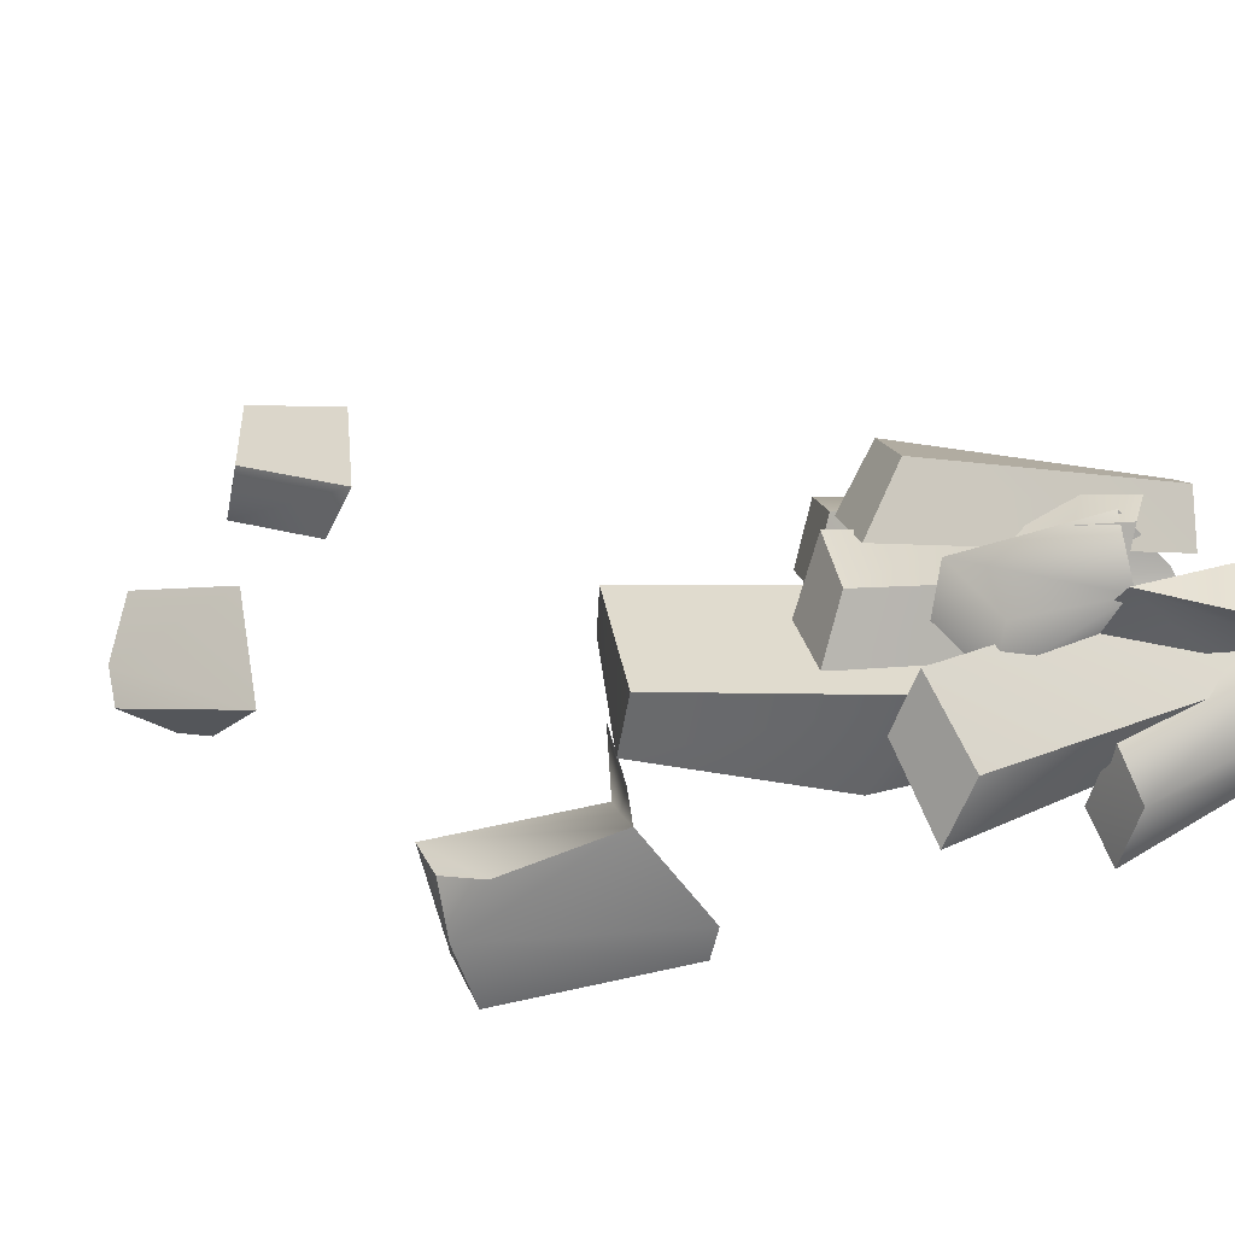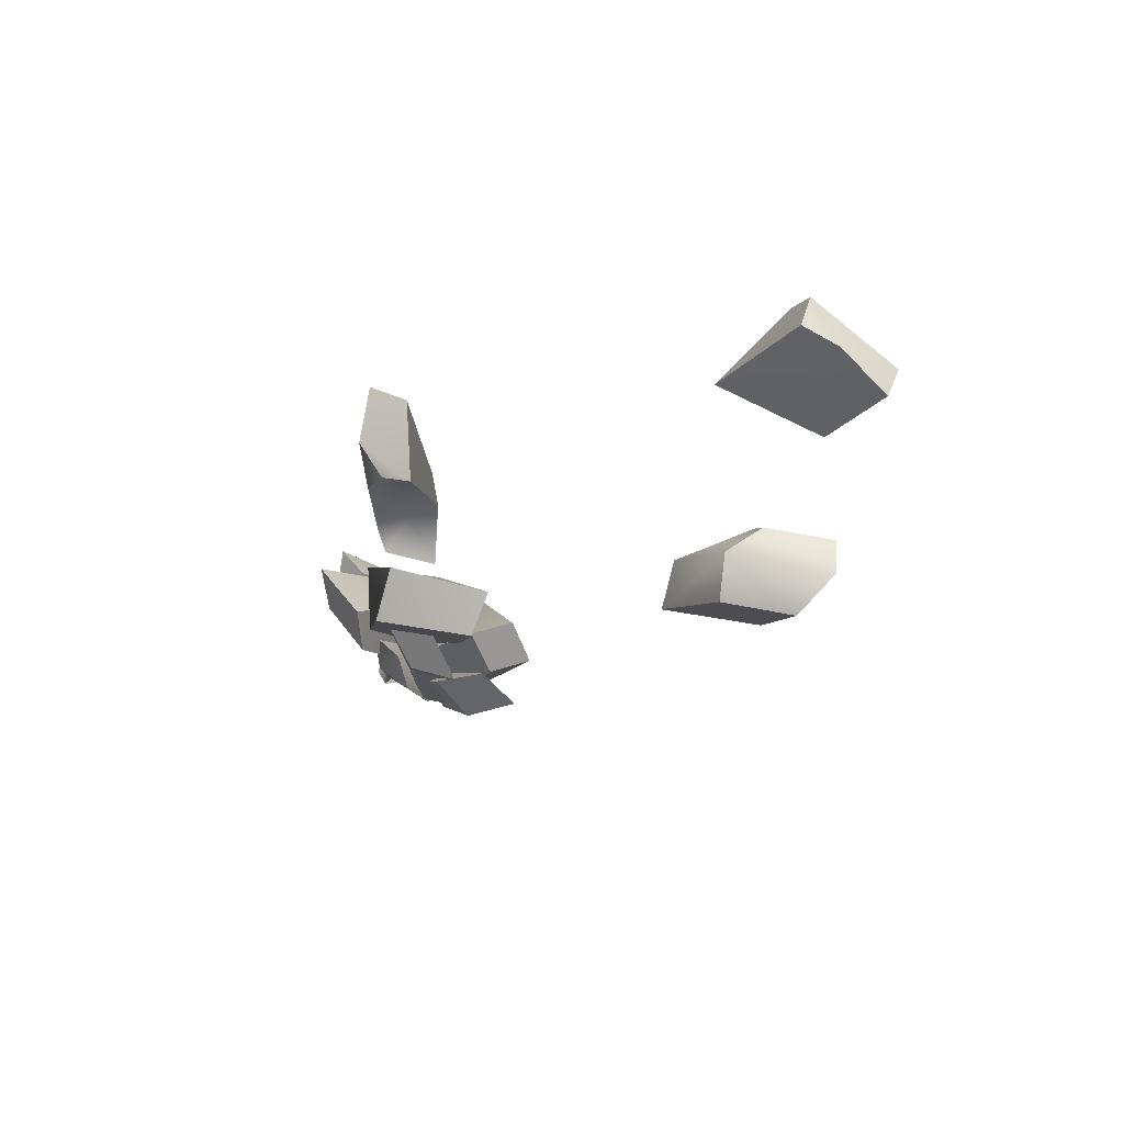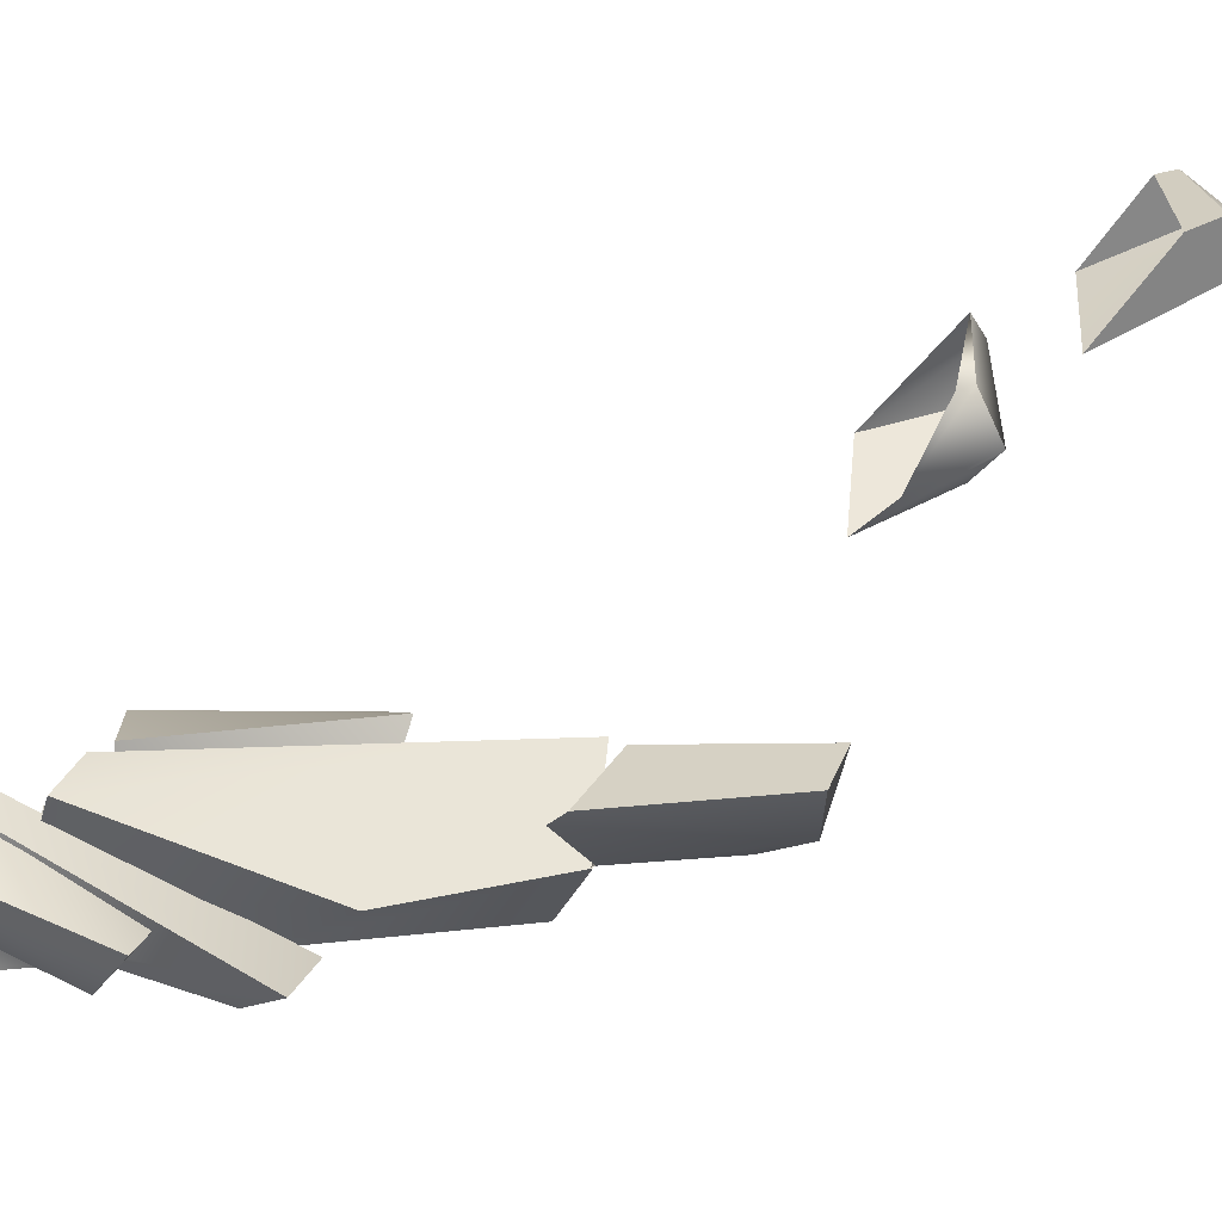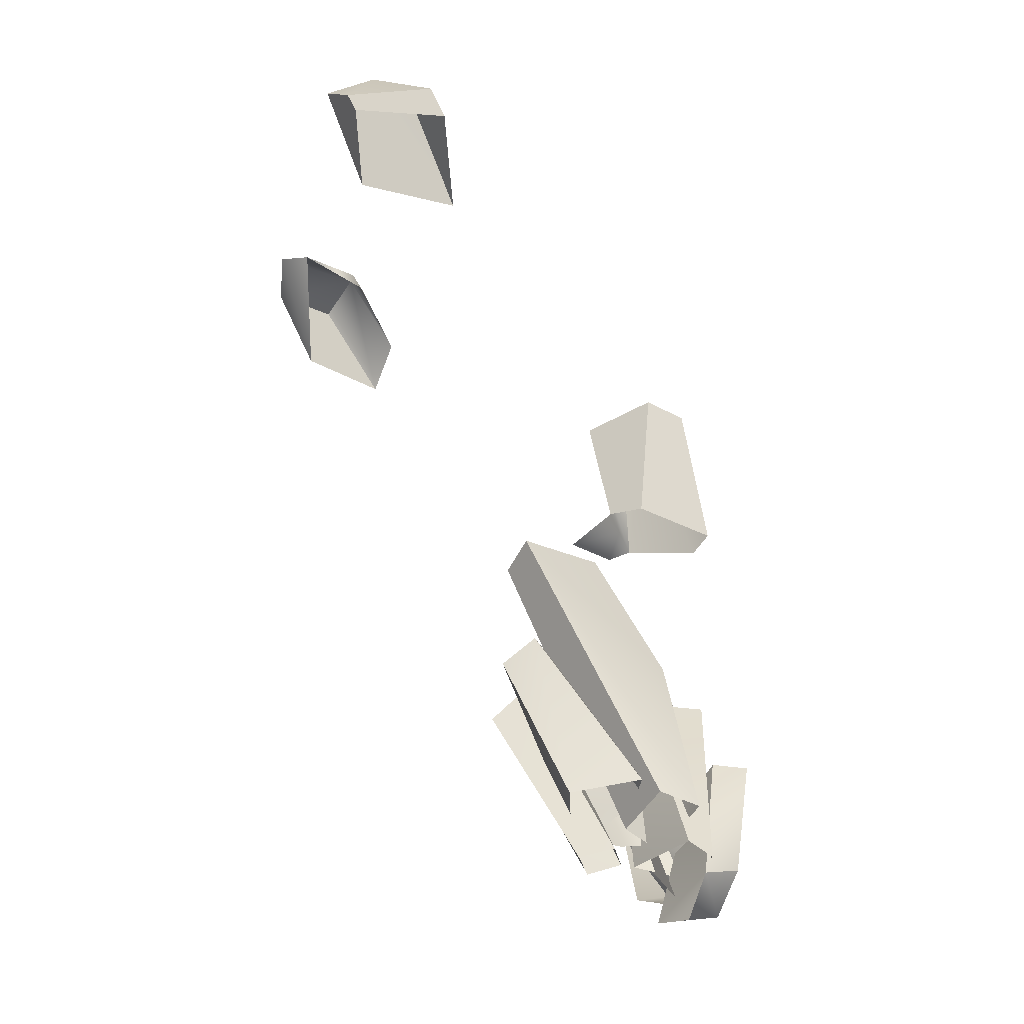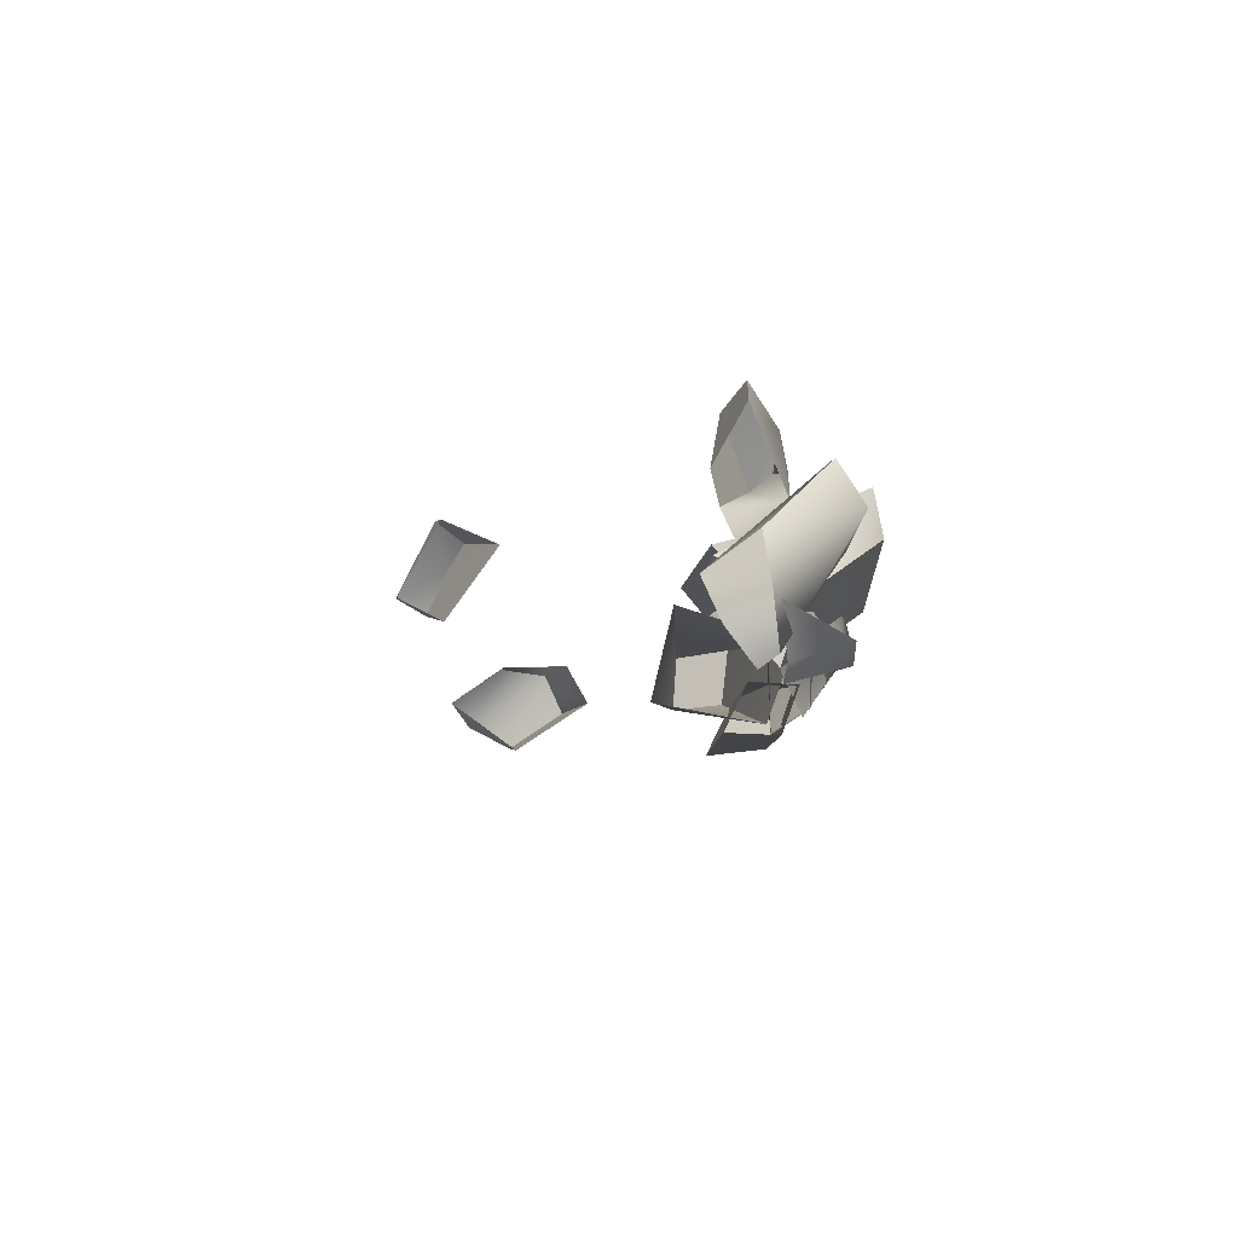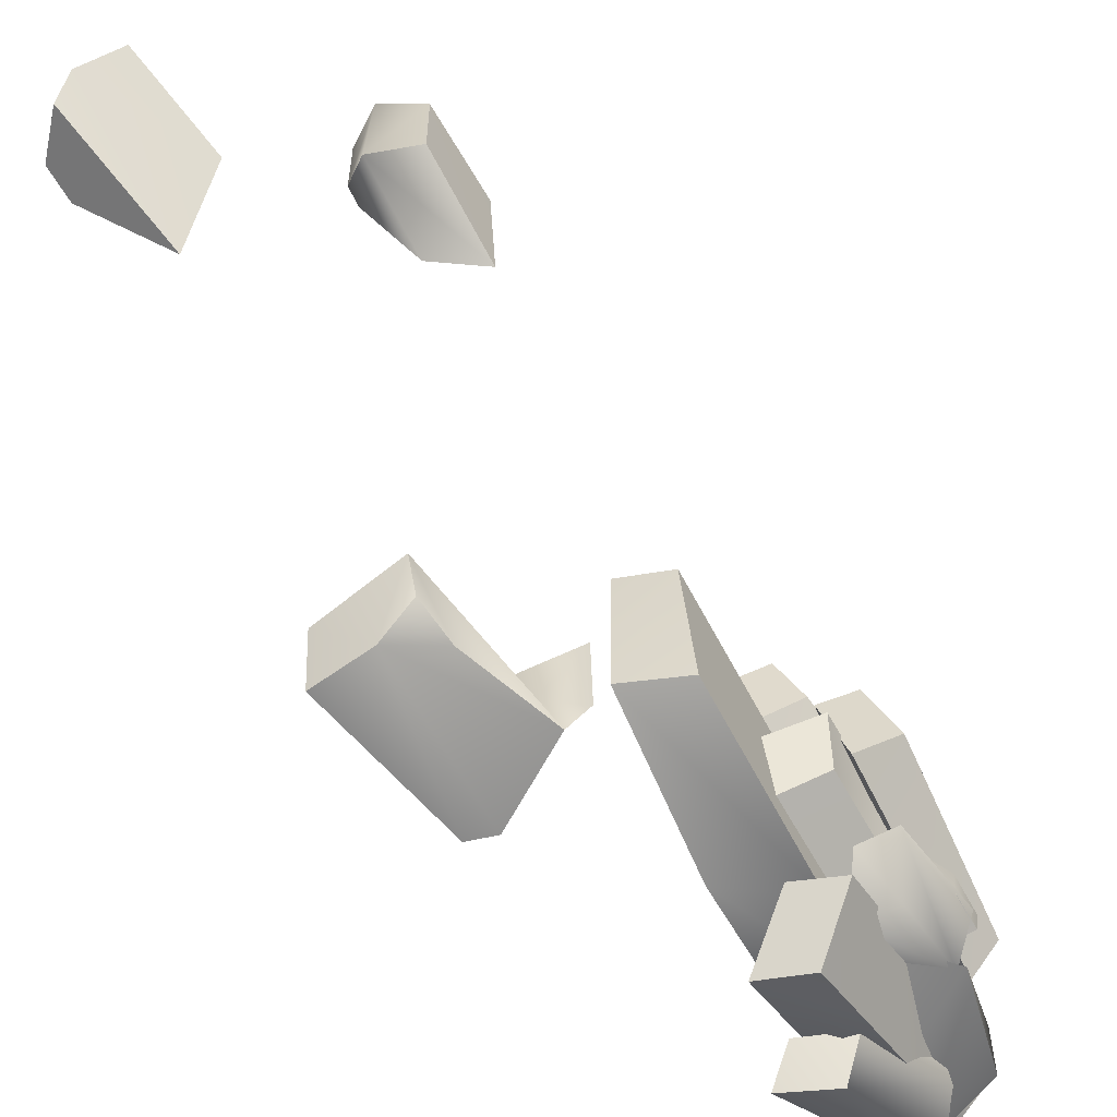
<metadata>
{"format":"obj","ext":"obj","renderer":"f3d","projection":"perspective","resolution":1024,"background":"white","views":[{"elev":-50.2,"azim":120.7,"up":"+Y"},{"elev":62.3,"azim":101.4,"up":"+Z"},{"elev":-36.4,"azim":-77.9,"up":"+Y"},{"elev":-17.1,"azim":-135.6,"up":"+Z"},{"elev":-67.3,"azim":-53.8,"up":"+Z"},{"elev":-57.5,"azim":50.7,"up":"+Y"}]}
</metadata>
<code>
g SeparateMesh_Monster_Giant_Model_Monster_GiantGrey_Break_L_1_LOD1
v 2.091 -0.6324 1.33
v 1.944 -0.9055 1.383
v 1.978 -0.6045 1.404
v 1.891 -1.03 0.8051
v 1.73 -0.9535 0.3997
v 1.775 -1.047 1.009
v 1.522 -0.9031 0.5166
v 1.578 -0.7825 0.5552
v 1.978 -0.6045 1.404
v 1.944 -0.9055 1.383
v 2.091 -0.6324 1.33
v 2.075 -0.9255 1.279
v 1.73 -0.9535 0.3997
v 1.522 -0.9031 0.5166
v 1.775 -1.047 1.009
v 2.031 -0.878 0.7223
v 1.892 -0.9923 0.4595
v 1.952 -0.9938 0.6575
v 2.031 -0.878 0.7223
v 1.949 -0.8433 0.4457
v 1.952 -0.9938 0.6575
v 1.892 -0.9923 0.4595
v 1.871 -1.026 0.7232
v 1.745 -0.9159 0.4153
v 1.871 -1.026 0.7232
v 1.871 -1.026 0.7232
v 1.745 -0.9159 0.4153
v 1.957 -0.9222 0.7851
v 1.957 -0.9222 0.7851
v 1.949 -0.8433 0.4457
v 2.031 -0.878 0.7223
v 1.957 -0.9222 0.7851
v 1.821 -0.8729 0.4144
v 1.949 -0.8433 0.4457
v 1.745 -0.9159 0.4153
v 1.821 -0.8729 0.4144
v 1.957 -0.9222 0.7851
v 1.965 -1.035 0.8065
v 1.659 -1.035 0.3065
v 1.833 -1.18 0.7826
v 1.833 -1.18 0.7826
v 1.659 -1.035 0.3065
v 1.753 -1.216 0.8951
v 1.753 -1.216 0.8951
v 1.536 -0.8636 0.4068
v 1.886 -1.063 0.9103
v 1.783 -0.8905 0.3478
v 1.965 -1.035 0.8065
v 1.536 -0.8636 0.4068
v 1.753 -1.216 0.8951
v 1.49 -0.9205 0.359
v 1.536 -0.8636 0.4068
v 1.965 -1.035 0.8065
v 1.886 -1.063 0.9103
v 1.536 -0.8636 0.4068
v 1.659 -1.035 0.3065
v 1.49 -0.9205 0.359
v 1.753 -1.216 0.8951
v 1.965 -1.035 0.8065
v 1.783 -0.8905 0.3478
v 1.659 -1.035 0.3065
v 2.096 -0.6654 0.7449
v 1.845 -0.8995 0.361
v 2.046 -0.7738 0.8525
v 2.046 -0.7738 0.8525
v 1.789 -0.806 0.4003
v 2.017 -0.6306 0.911
v 2.017 -0.6306 0.911
v 1.845 -0.6999 0.3688
v 2.053 -0.5236 0.8082
v 2.096 -0.6654 0.7449
v 1.907 -0.8072 0.328
v 1.845 -0.8995 0.361
v 2.017 -0.6306 0.911
v 1.789 -0.806 0.4003
v 1.845 -0.6999 0.3688
v 2.046 -0.7738 0.8525
v 1.845 -0.8995 0.361
v 1.789 -0.806 0.4003
v 1.95 -0.8909 0.6693
v 1.968 -0.8595 0.5164
v 1.769 -0.997 0.5759
v 1.968 -0.8595 0.5164
v 1.932 -0.8717 0.4231
v 1.95 -0.8909 0.6693
v 1.949 -0.9429 0.9988
v 2.036 -0.8534 0.8983
v 2.012 -0.6059 0.9222
v 1.824 -0.9158 0.5211
v 1.934 -0.6822 1.006
v 1.972 -0.4896 0.9715
v 1.933 -0.7603 0.4848
v 2.012 -0.6059 0.9222
v 1.934 -0.6822 1.006
v 1.614 -0.7394 0.5907
v 1.895 -0.5573 1.054
v 1.895 -0.5573 1.054
v 1.76 -0.5683 0.5469
v 1.972 -0.4896 0.9715
v 1.934 -0.6822 1.006
v 1.824 -0.9158 0.5211
v 1.614 -0.7394 0.5907
v 2.012 -0.6059 0.9222
v 1.933 -0.7603 0.4848
v 1.824 -0.9158 0.5211
v 1.972 -0.4896 0.9715
v 1.76 -0.5683 0.5469
v 1.933 -0.7603 0.4848
v 1.895 -0.5573 1.054
v 1.614 -0.7394 0.5907
v 1.76 -0.5683 0.5469
v 1.919 -1 0.4592
v 1.572 -1.019 0.3651
v 1.848 -0.9725 0.5945
v 1.919 -1 0.4592
v 1.629 -0.9996 0.2528
v 1.794 -1.07 0.2687
v 1.6 -1.009 0.2089
v 1.919 -1 0.4592
v 1.775 -0.8939 0.2453
v 1.794 -1.07 0.2687
v 1.919 -1 0.4592
v 1.794 -1.07 0.2687
v 1.736 -0.9334 0.2376
v 1.6 -1.009 0.2089
v 1.794 -1.07 0.2687
v 1.629 -0.9056 0.2446
v 1.919 -1 0.4592
v 1.848 -0.9725 0.5945
v 1.792 -0.9998 1.809
v 1.893 -0.8279 1.824
v 1.876 -0.9159 1.788
v 1.792 -0.9998 1.809
v 1.876 -0.9159 1.788
v 1.862 -0.9674 1.686
v 1.893 -0.8279 1.824
v 1.809 -0.878 1.456
v 1.843 -0.9662 1.41
v 1.893 -0.8279 1.824
v 1.775 -0.7955 1.494
v 1.775 -0.7955 1.494
v 1.925 -0.7742 1.415
v 1.901 -0.9305 1.389
v 1.843 -0.9662 1.41
v 2.151 -0.08278 1.842
v 2.219 0.2641 2.078
v 2.158 0.1822 1.867
v 2.012 0.3292 2.127
v 2.012 0.1426 2.127
v 1.998 0.1197 2.086
v 2.063 -0.07021 1.961
v 1.999 0.12 2.085
v 2.012 0.1426 2.127
v 2.121 0.05931 2.166
v 2.151 -0.08278 1.842
v 2.121 0.05931 2.166
v 2.219 0.06715 2.078
v 2.151 -0.08278 1.842
v 2.219 0.06715 2.078
v 2.219 0.2641 2.078
v 2.116 0.3434 2.149
v 2.012 0.3292 2.127
v 2.158 0.1822 1.867
v 1.674 -1.218 0.5755
v 1.64 -1.125 0.6849
v 1.737 -1.113 0.584
v 1.737 -1.113 0.584
v 1.686 -0.9438 0.1755
v 1.674 -1.218 0.5755
v 1.569 -1.213 0.6752
v 1.491 -0.8851 0.3089
v 1.64 -1.125 0.6849
v 1.64 -1.125 0.6849
v 1.491 -0.8851 0.3089
v 1.737 -1.113 0.584
v 1.686 -0.8871 0.168
v 1.491 -0.8851 0.3089
v 1.686 -0.9438 0.1755
v 1.554 -1.017 0.1866
v 1.674 -1.218 0.5755
v 1.569 -1.213 0.6752
v 1.49 -1.045 0.3276
v 1.491 -0.8851 0.3089
v 1.686 -0.8871 0.168
v 1.686 -0.9438 0.1755
v 1.737 -1.113 0.584
v 1.686 -0.8871 0.168
v 1.491 -0.8851 0.3089
v 1.563 -0.8871 0.1714
v 1.674 -1.218 0.5755
v 1.569 -1.213 0.6752
v 1.64 -1.125 0.6849
v 1.778 0.1458 2.7
v 1.821 0.244 2.701
v 1.751 -0.04061 2.342
v 1.778 0.1458 2.7
v 1.649 0.1569 2.635
v 1.821 0.244 2.701
v 1.763 0.3948 2.562
v 1.883 0.3759 2.623
v 1.821 0.244 2.701
v 1.649 0.1569 2.635
v 1.763 0.3948 2.562
v 1.821 0.244 2.701
v 2.116 0.3434 2.149
v 2.158 0.1822 1.867
v 2.219 0.2641 2.078
v 1.752 -0.8181 0.458
v 1.73 -0.9535 0.3997
v 1.891 -1.03 0.8051
v 2.091 -0.6324 1.33
v 1.752 -0.8181 0.458
v 1.891 -1.03 0.8051
v 2.075 -0.9255 1.279
v 1.891 -1.03 0.8051
v 1.775 -1.047 1.009
v 1.944 -0.9055 1.383
v 2.075 -0.9255 1.279
v 1.978 -0.6045 1.404
v 1.944 -0.9055 1.383
v 1.775 -1.047 1.009
v 1.522 -0.9031 0.5166
v 1.578 -0.7825 0.5552
v 1.752 -0.8181 0.458
v 2.091 -0.6324 1.33
v 1.978 -0.6045 1.404
v 1.957 -0.9222 0.7851
v 2.031 -0.878 0.7223
v 1.952 -0.9938 0.6575
v 1.871 -1.026 0.7232
v 1.886 -1.063 0.9103
v 1.965 -1.035 0.8065
v 1.833 -1.18 0.7826
v 1.753 -1.216 0.8951
v 2.017 -0.6306 0.911
v 2.053 -0.5236 0.8082
v 2.096 -0.6654 0.7449
v 2.046 -0.7738 0.8525
v 1.845 -0.6999 0.3688
v 1.907 -0.8072 0.328
v 2.096 -0.6654 0.7449
v 2.053 -0.5236 0.8082
v 2.036 -0.8534 0.8983
v 1.949 -0.9429 0.9988
v 1.973 -0.7904 1.025
v 2.058 -0.7089 0.9209
v 2.036 -0.8534 0.8983
v 2.058 -0.7089 0.9209
v 1.964 -0.7546 0.668
v 1.95 -0.8909 0.6693
v 1.968 -0.8595 0.5164
v 1.964 -0.7546 0.668
v 1.957 -0.7563 0.4931
v 1.964 -0.7546 0.668
v 2.058 -0.7089 0.9209
v 1.973 -0.7904 1.025
v 1.779 -0.8776 0.5478
v 1.957 -0.7563 0.4931
v 1.964 -0.7546 0.668
v 1.922 -0.7719 0.398
v 1.932 -0.8717 0.4231
v 1.968 -0.8595 0.5164
v 1.957 -0.7563 0.4931
v 1.922 -0.7719 0.398
v 1.895 -0.5573 1.054
v 1.972 -0.4896 0.9715
v 2.012 -0.6059 0.9222
v 1.934 -0.6822 1.006
v 1.862 -0.9674 1.686
v 1.876 -0.9159 1.788
v 1.893 -0.8279 1.824
v 1.843 -0.9662 1.41
v 1.792 -0.9998 1.809
v 1.862 -0.9674 1.686
v 1.843 -0.9662 1.41
v 1.611 -1.023 1.375
v 1.559 -1.035 1.426
v 1.792 -0.9998 1.809
v 1.632 -1.005 1.849
v 1.677 -0.8857 1.887
v 1.675 -0.8359 1.501
v 1.775 -0.7955 1.494
v 1.893 -0.8279 1.824
v 1.632 -1.005 1.849
v 1.559 -1.035 1.426
v 1.675 -0.8359 1.501
v 1.677 -0.8857 1.887
v 2.116 0.3434 2.149
v 2.121 0.05931 2.166
v 2.012 0.1426 2.127
v 2.012 0.3292 2.127
v 2.121 0.05931 2.166
v 2.116 0.3434 2.149
v 2.219 0.2641 2.078
v 2.219 0.06715 2.078
v 1.49 -1.045 0.3276
v 1.569 -1.213 0.6752
v 1.674 -1.218 0.5755
v 1.554 -1.017 0.1866
v 1.554 -1.017 0.1866
v 1.563 -0.8871 0.1714
v 1.491 -0.8851 0.3089
v 1.49 -1.045 0.3276
v 1.686 -0.9438 0.1755
v 1.686 -0.8871 0.168
v 1.563 -0.8871 0.1714
v 1.554 -1.017 0.1866
v 1.649 0.1569 2.635
v 1.778 0.1458 2.7
v 1.751 -0.04061 2.342
v 1.632 0.1139 2.551
v 1.821 0.244 2.701
v 1.883 0.3759 2.623
v 1.852 0.2519 2.344
v 1.751 -0.04061 2.342
v 1.763 0.3948 2.562
v 1.747 0.3754 2.513
v 1.852 0.2519 2.344
v 1.883 0.3759 2.623
v 1.649 0.1569 2.635
v 1.632 0.1139 2.551
v 1.747 0.3754 2.513
v 1.763 0.3948 2.562
v 1.792 -0.9998 1.809
v 1.632 -1.005 1.849
v 1.677 -0.8857 1.887
v 1.893 -0.8279 1.824
g SeparateMesh_Monster_Giant_Model_Monster_GiantGrey_Break_L_1_LOD1_0
f 3 2 1
f 6 5 4
f 9 8 7
f 12 11 10
f 15 14 13
f 18 17 16
f 17 20 19
f 23 22 21
f 25 24 22
f 28 27 26
f 31 30 29
f 34 33 32
f 37 36 35
f 40 39 38
f 43 42 41
f 46 45 44
f 49 48 47
f 52 51 50
f 55 54 53
f 58 57 56
f 61 60 59
f 64 63 62
f 67 66 65
f 70 69 68
f 73 72 71
f 76 75 74
f 79 78 77
f 82 81 80
f 82 84 83
f 86 82 85
f 87 86 85
f 90 89 88
f 93 92 91
f 96 95 94
f 99 98 97
f 102 101 100
f 105 104 103
f 108 107 106
f 111 110 109
f 114 113 112
f 113 116 115
f 116 118 117
f 119 116 117
f 122 121 120
f 124 120 123
f 126 125 124
f 129 128 127
f 132 131 130
f 135 134 133
f 138 137 136
f 137 140 139
f 142 141 137
f 142 137 143
f 137 144 143
f 147 146 145
f 150 149 148
f 150 152 151
f 153 150 151
f 154 153 151
f 156 151 155
f 157 156 155
f 160 159 158
f 163 162 161
f 166 165 164
f 169 168 167
f 172 171 170
f 175 174 173
f 177 175 176
f 180 179 178
f 183 182 181
f 186 185 184
f 189 188 187
f 192 191 190
f 195 194 193
f 198 197 196
f 201 200 199
f 204 203 202
f 207 206 205
f 210 209 208
f 213 212 211
f 214 213 211
f 217 216 215
f 218 217 215
f 221 220 219
f 222 221 219
f 225 224 223
f 226 225 223
f 229 228 227
f 230 229 227
f 233 232 231
f 234 233 231
f 237 236 235
f 238 237 235
f 241 240 239
f 242 241 239
f 245 244 243
f 246 245 243
f 249 248 247
f 250 249 247
f 252 250 251
f 253 252 251
f 256 255 254
f 257 256 254
f 259 258 257
f 258 260 257
f 263 262 261
f 264 263 261
f 267 266 265
f 268 267 265
f 271 270 269
f 272 271 269
f 275 274 273
f 276 275 273
f 276 278 277
f 278 279 277
f 282 281 280
f 283 282 280
f 286 285 284
f 287 286 284
f 290 289 288
f 291 290 288
f 294 293 292
f 295 294 292
f 298 297 296
f 299 298 296
f 302 301 300
f 303 302 300
f 306 305 304
f 307 306 304
f 310 309 308
f 311 310 308
f 314 313 312
f 315 314 312
f 318 317 316
f 319 318 316
f 322 321 320
f 323 322 320
f 326 325 324
f 327 326 324

</code>
